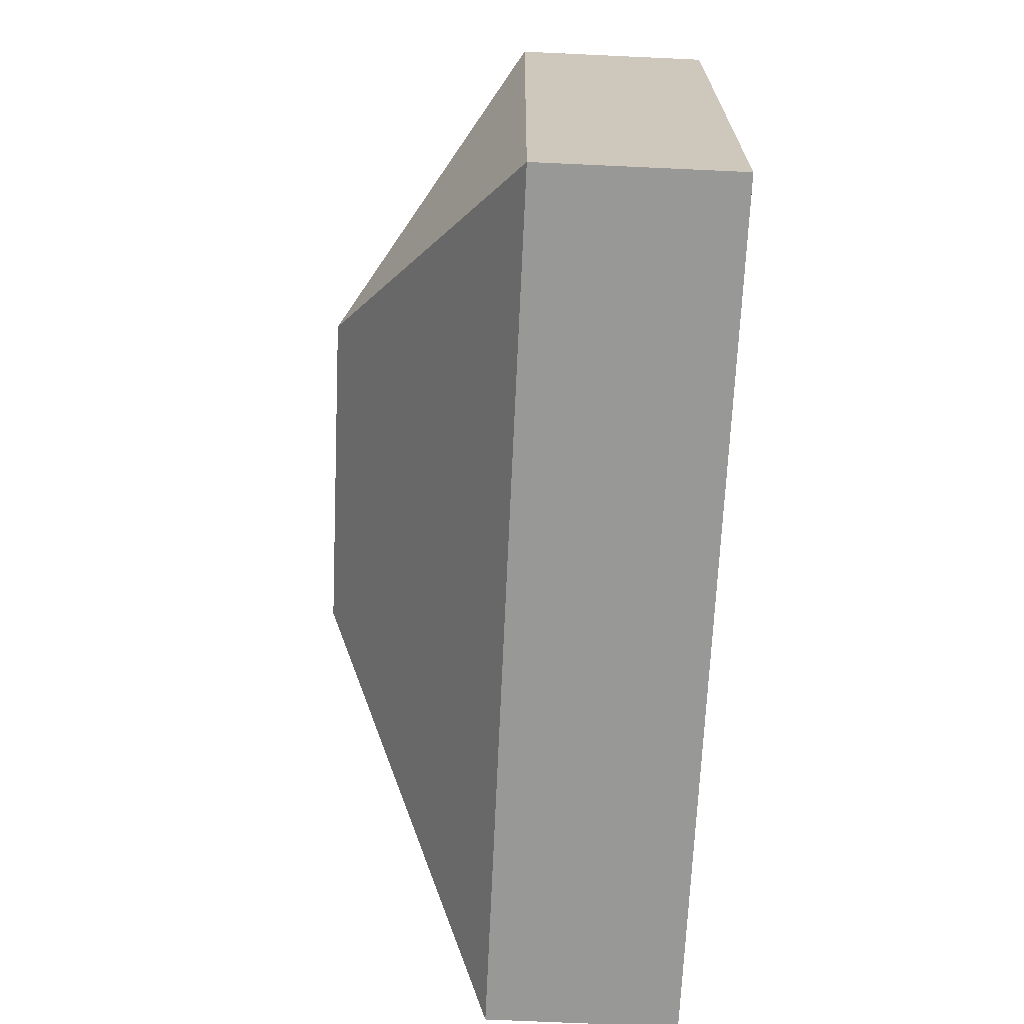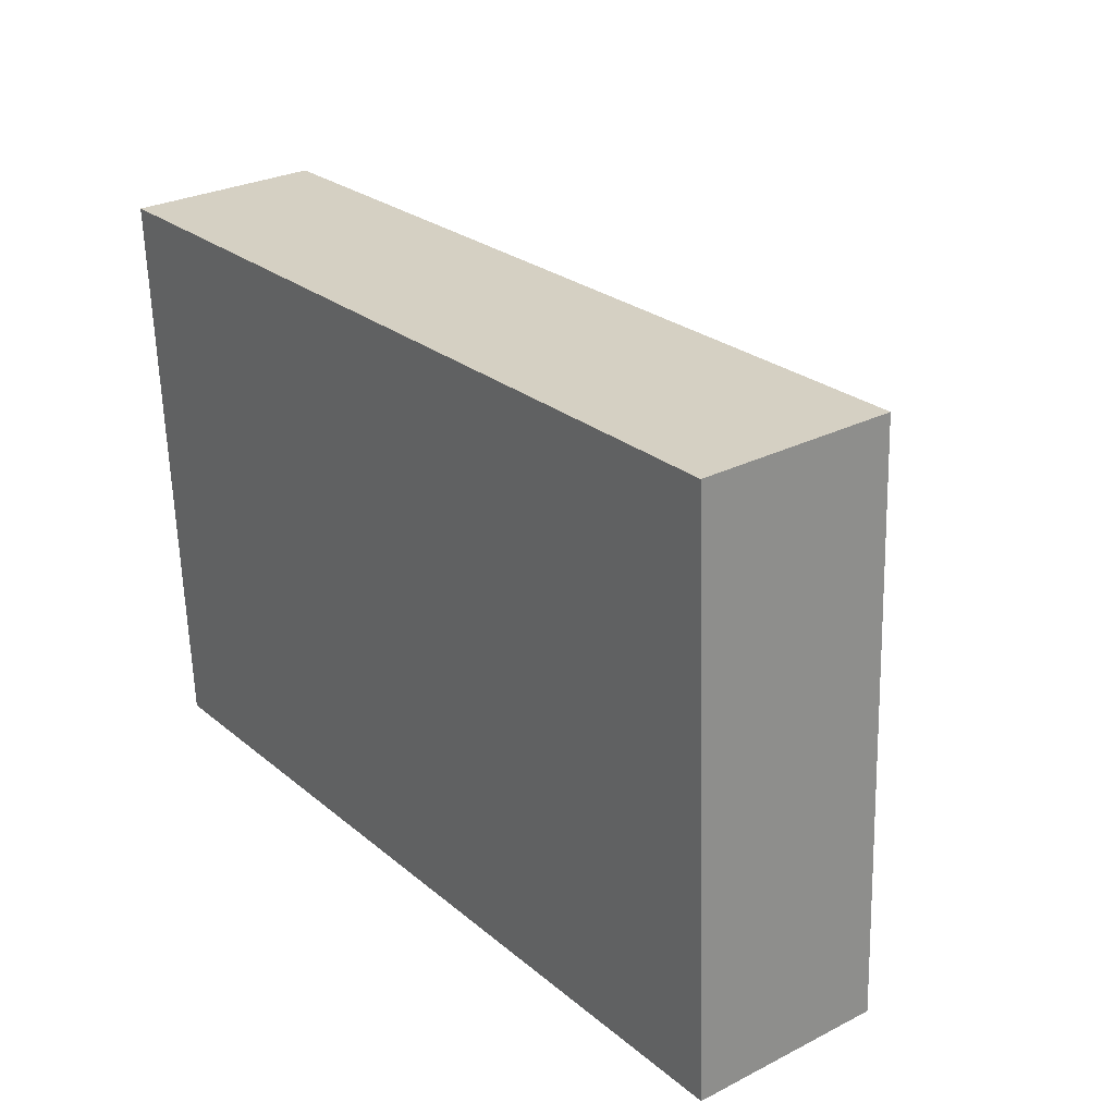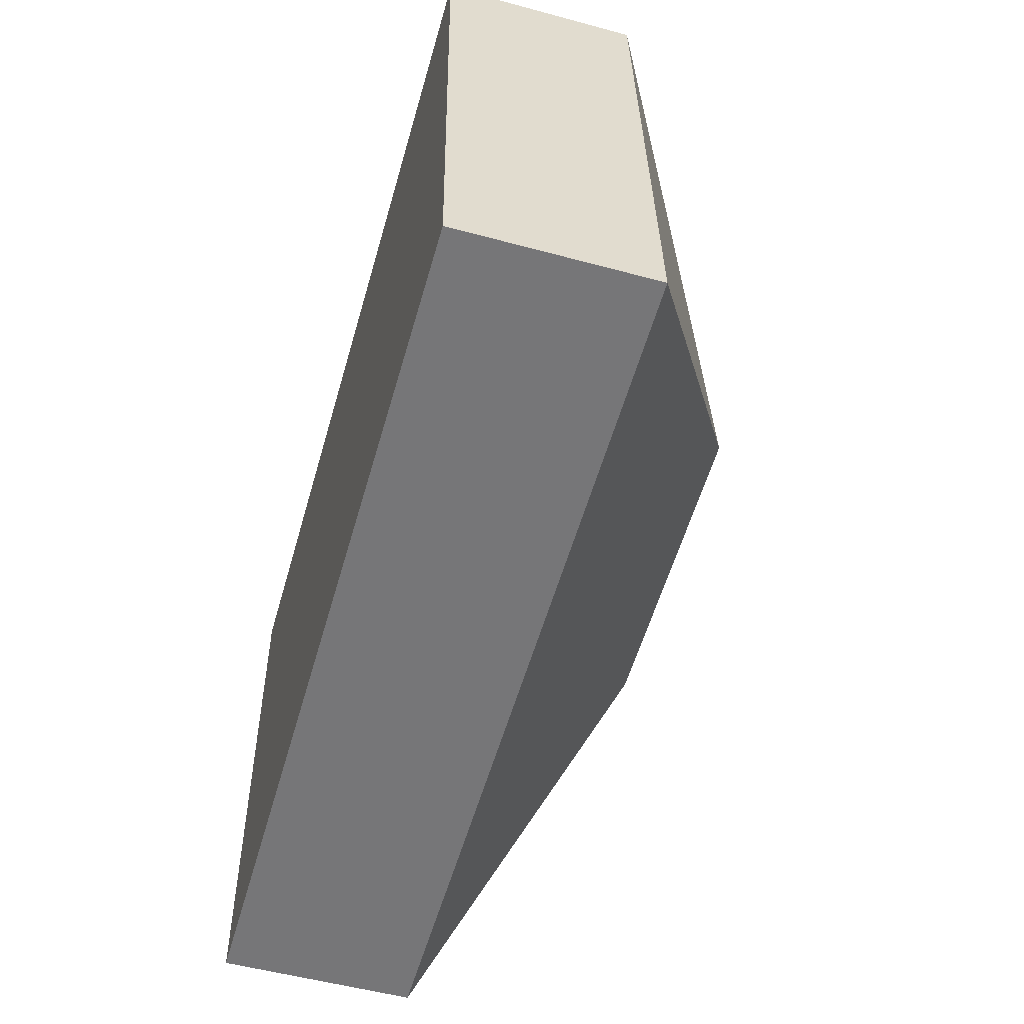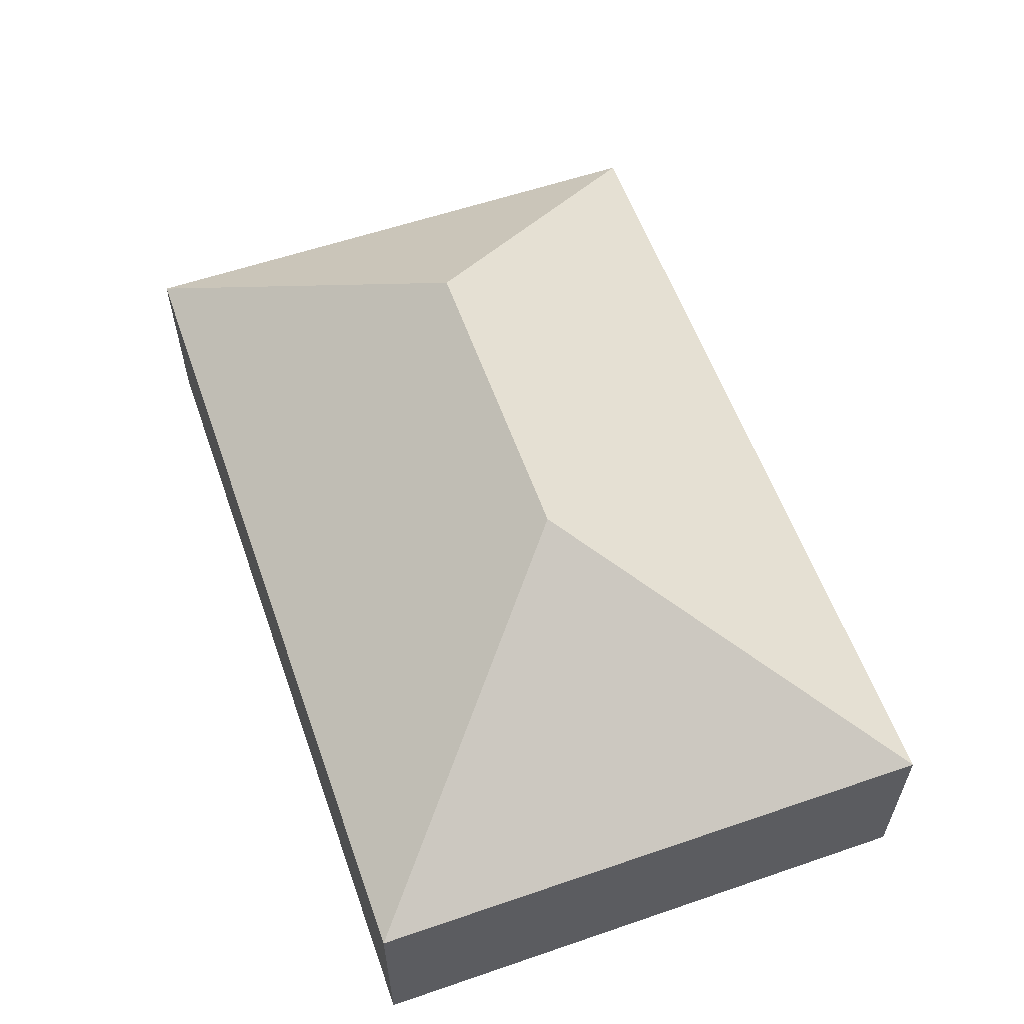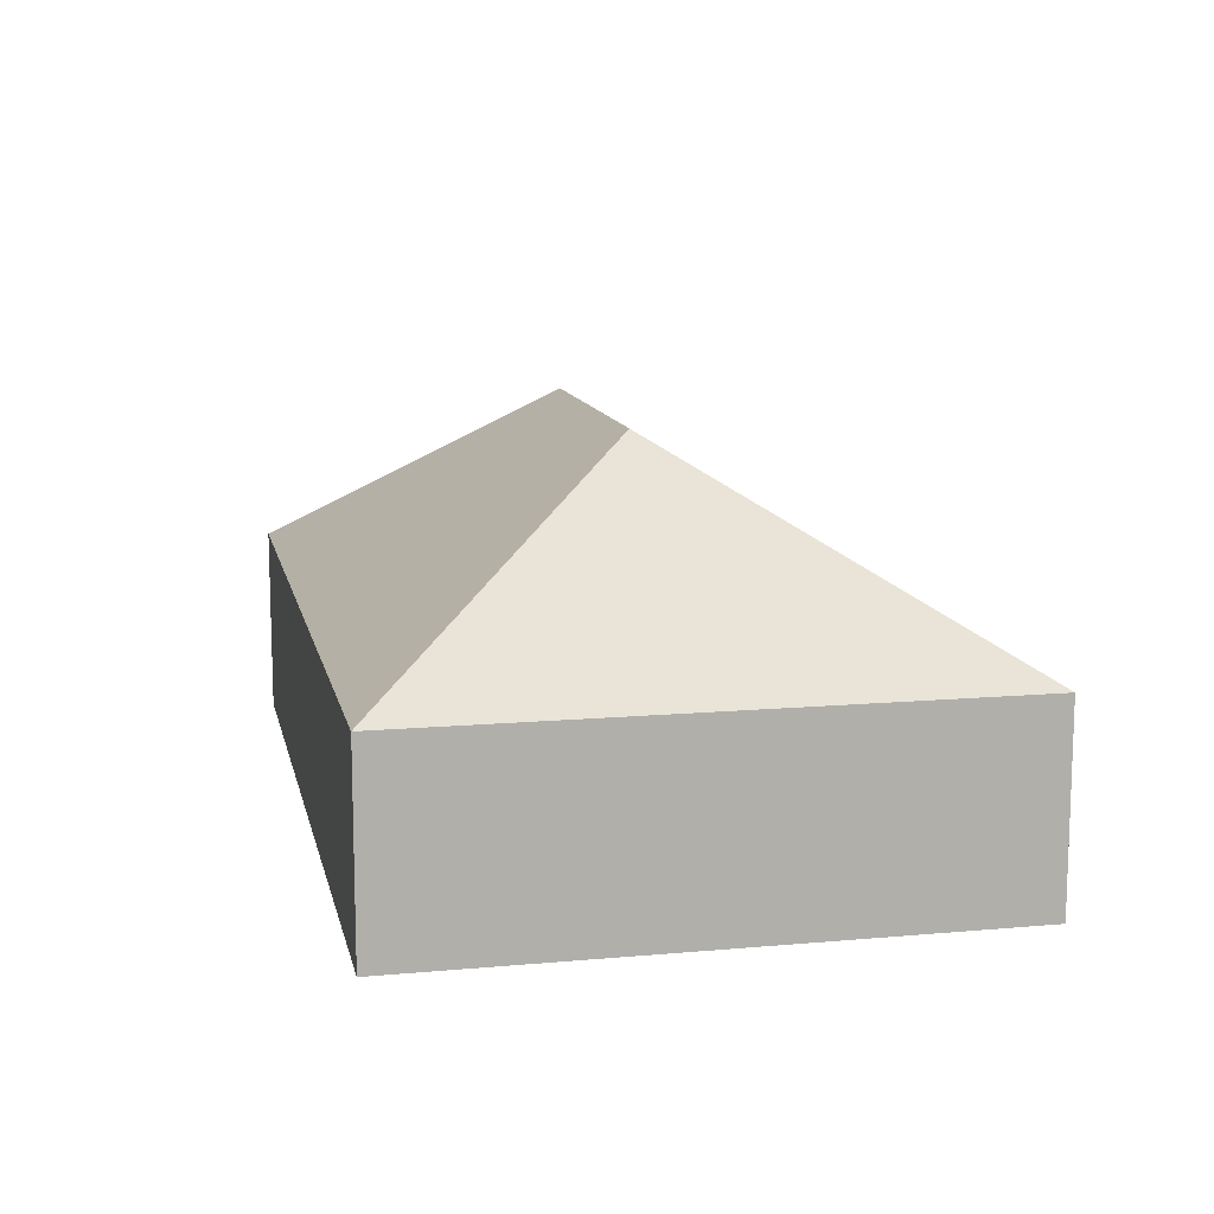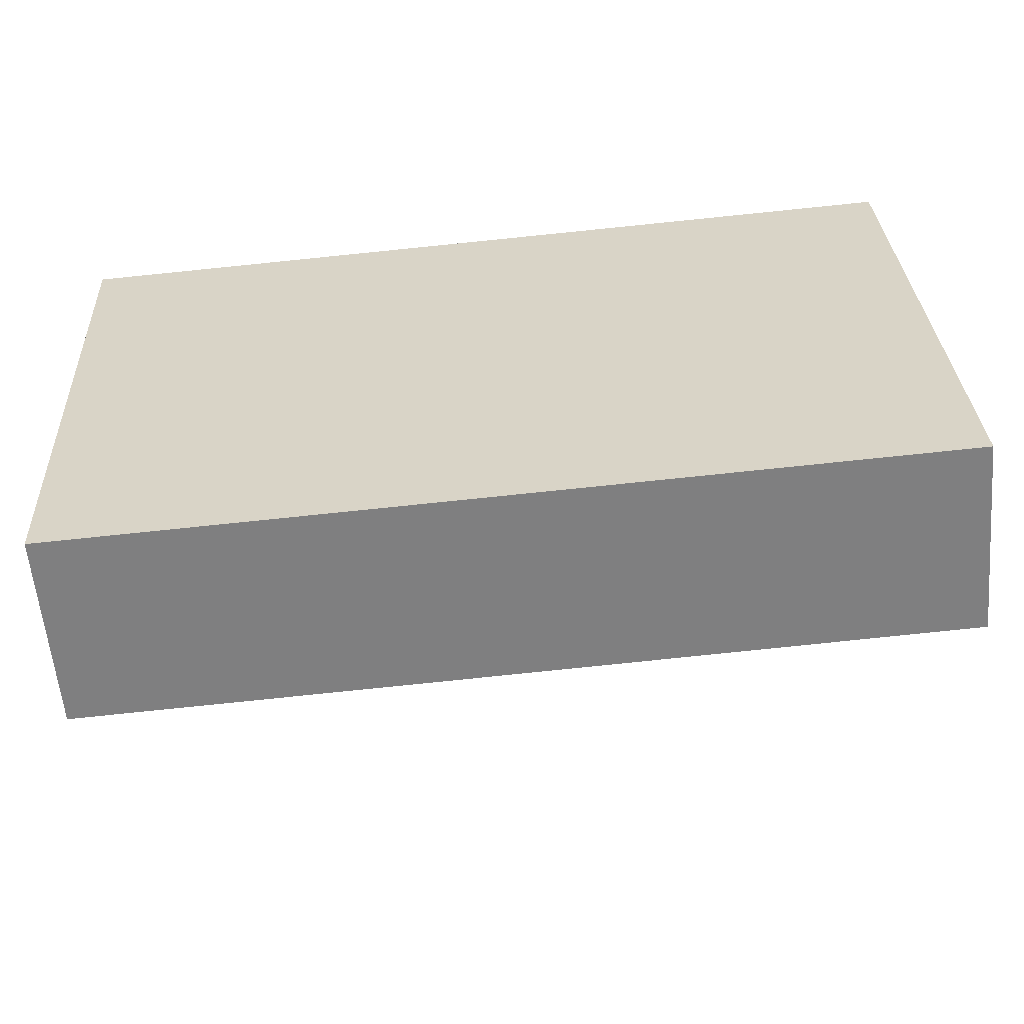
<metadata>
{"format":"obj","ext":"obj","renderer":"f3d","projection":"perspective","resolution":1024,"background":"white","views":[{"elev":-71.2,"azim":-92.6,"up":"+Z"},{"elev":28.5,"azim":52.8,"up":"+Z"},{"elev":-54.2,"azim":74.0,"up":"+Z"},{"elev":58.2,"azim":67.8,"up":"+Y"},{"elev":11.8,"azim":75.2,"up":"+Y"},{"elev":-59.4,"azim":5.1,"up":"+Z"}]}
</metadata>
<code>
o CG10_500_042065_0010
v 17.55 75 -27.91
v 28.07 75 -251
v 116.3 145 -132.1
v 240.7 145 -126.2
v 364.1 75 -235.2
v 353.6 75 -12.07
v 17.55 0 -27.91
v 28.07 0 -251
v 364.1 0 -235.2
v 353.6 0 -12.07
f 1 3 4 6
f 6 4 5
f 5 4 3 2
f 2 3 1
f 7 8 9 10
f 1 7 8 2
f 2 8 9 5
f 5 9 10 6
f 6 10 7 1

</code>
